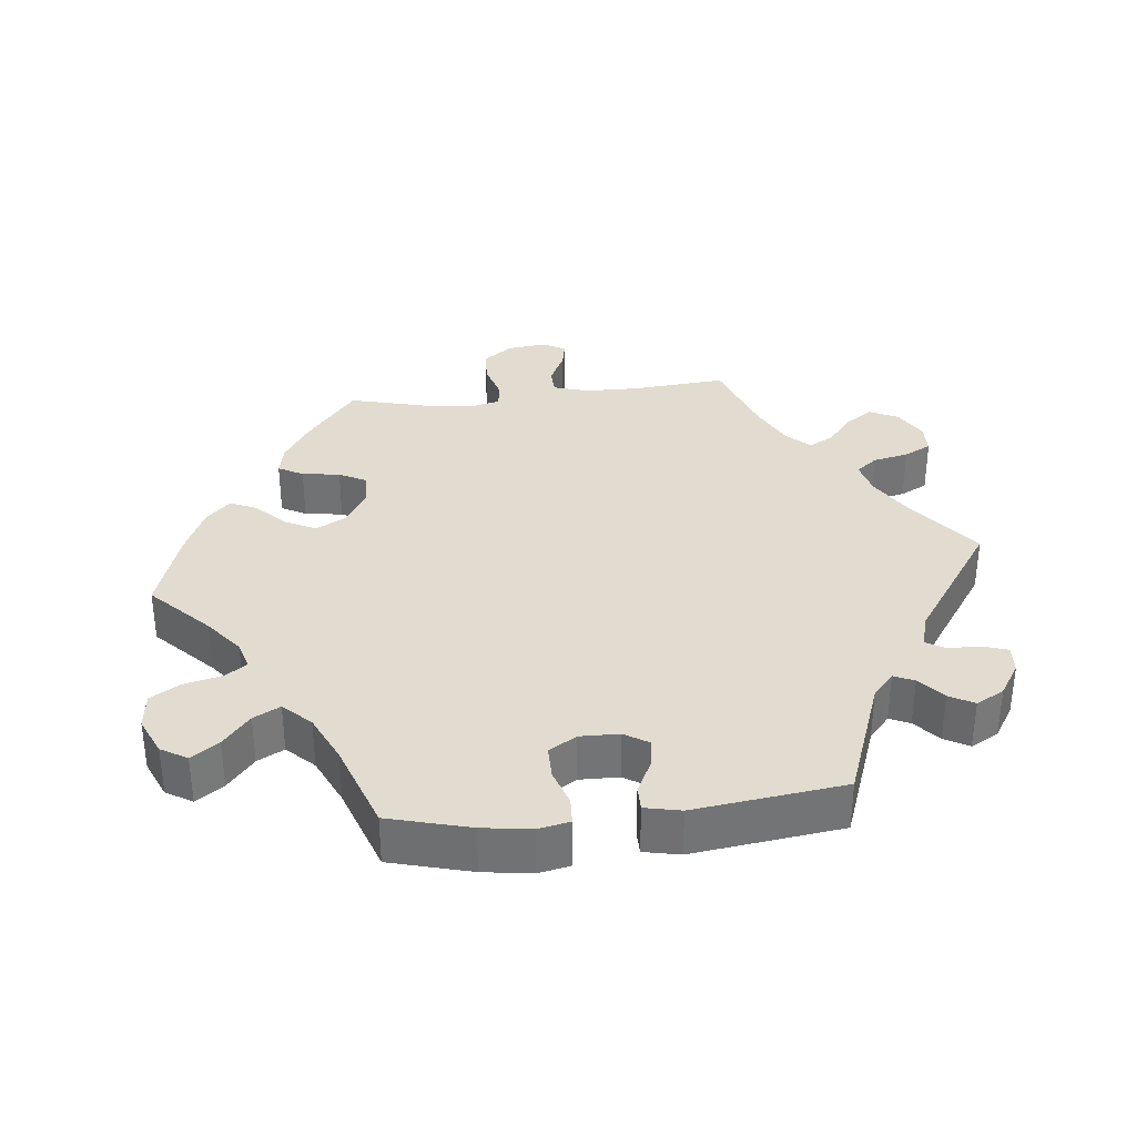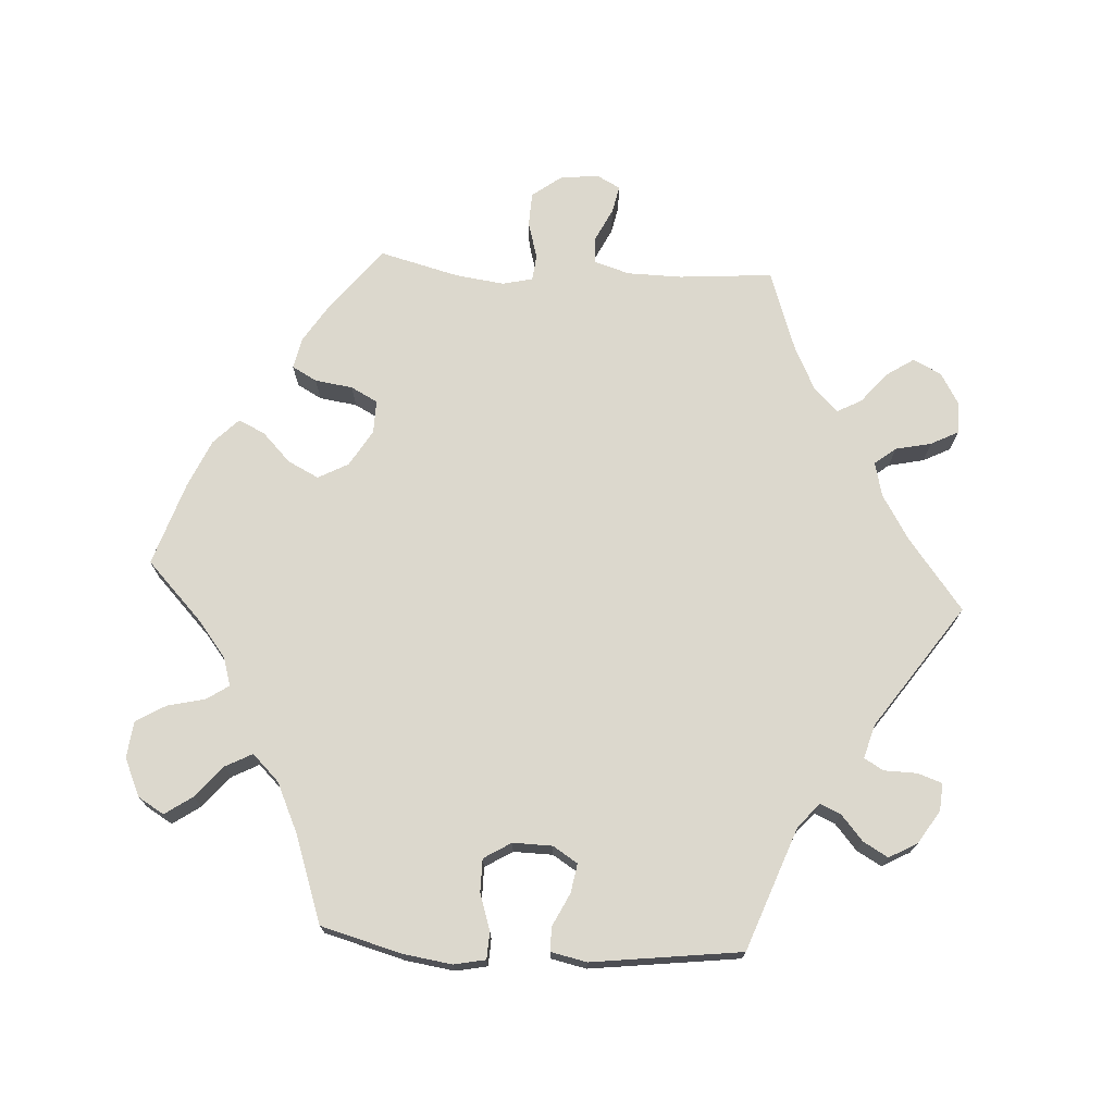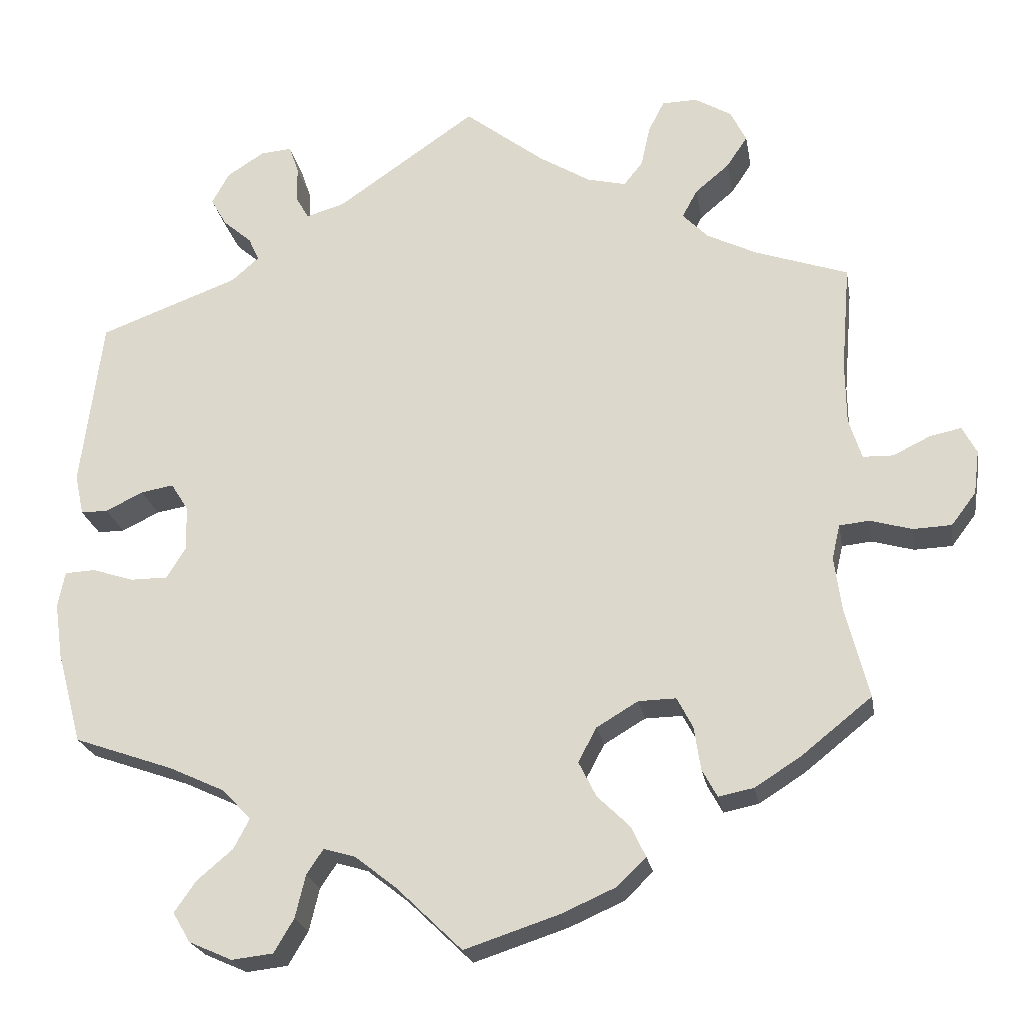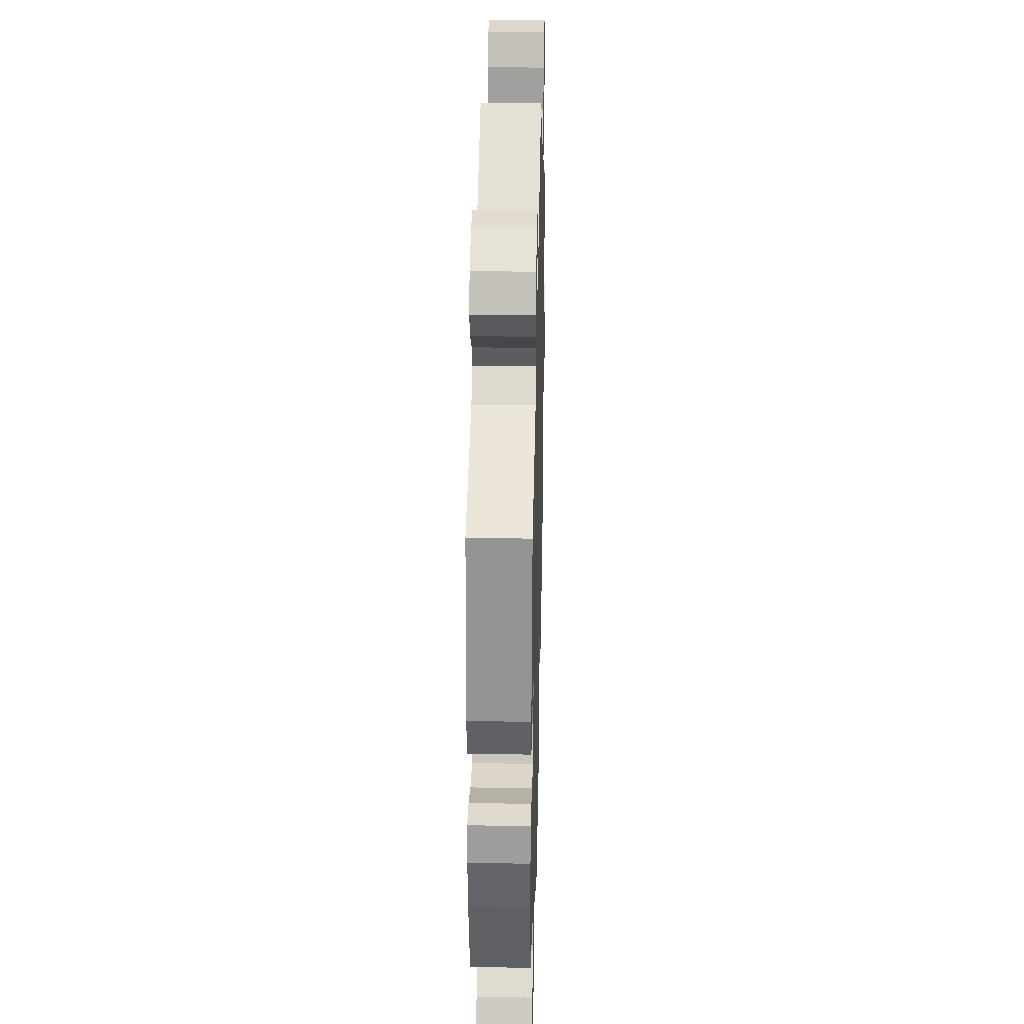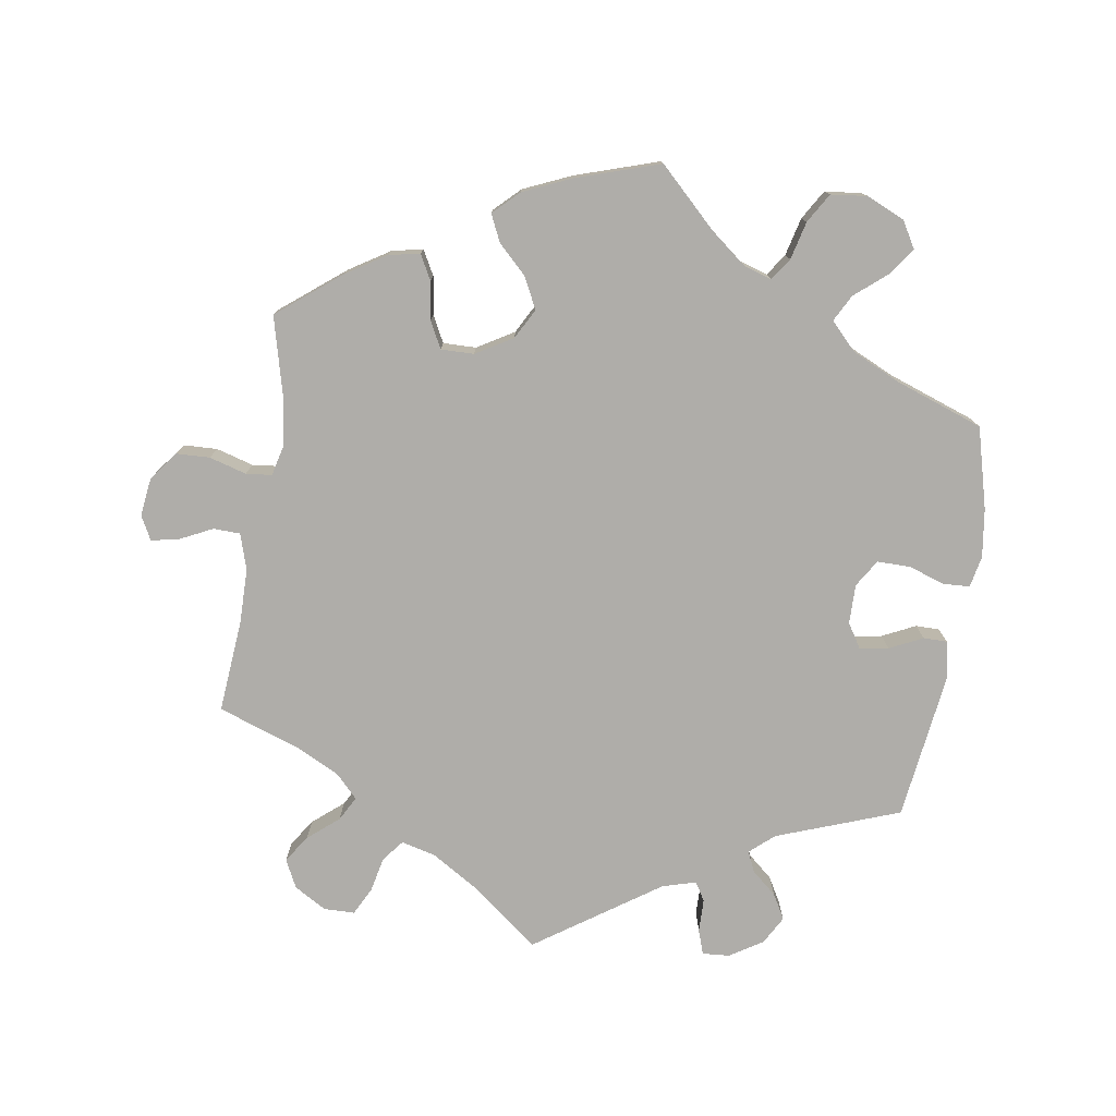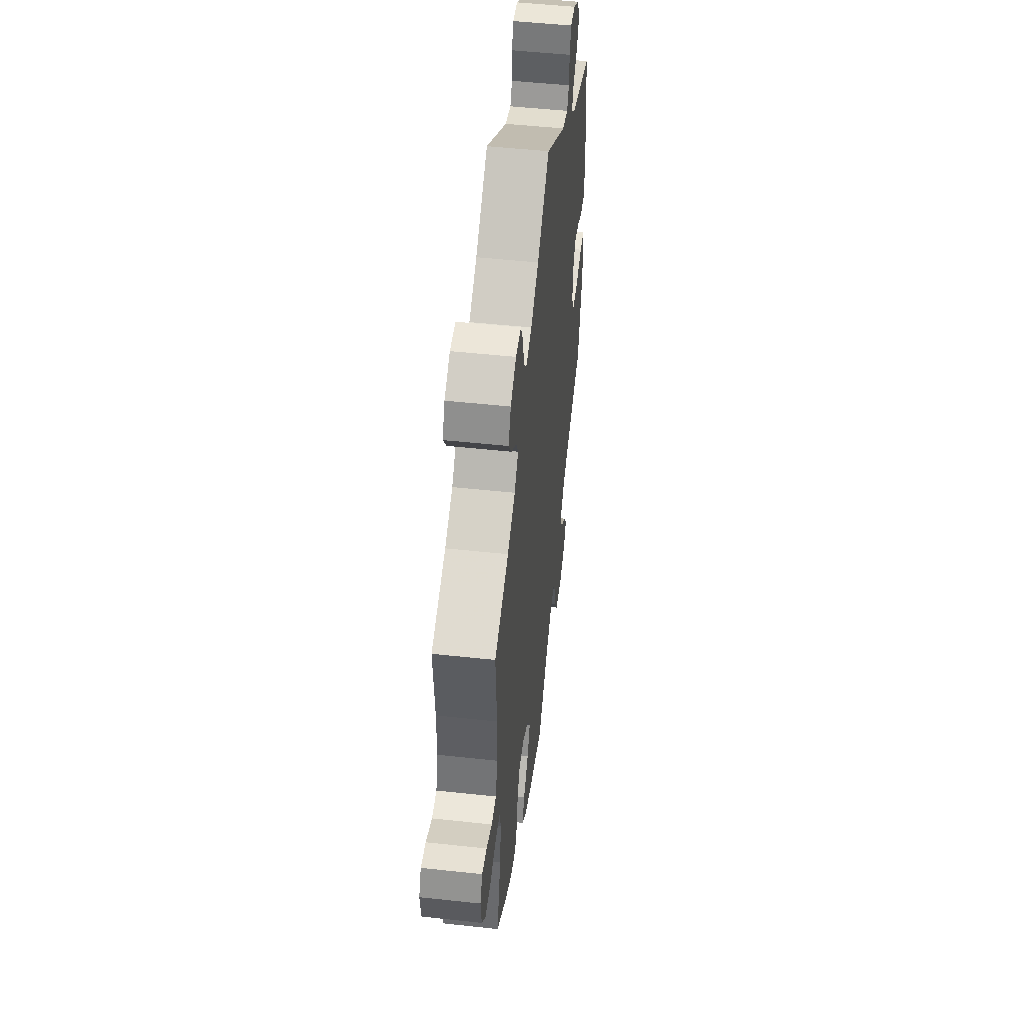
<metadata>
{"format":"obj","ext":"obj","renderer":"f3d","projection":"perspective","resolution":1024,"background":"white","views":[{"elev":34.2,"azim":-96.3,"up":"+Y"},{"elev":72.4,"azim":-86.5,"up":"+Y"},{"elev":-22.7,"azim":9.8,"up":"+Z"},{"elev":30.1,"azim":-88.6,"up":"+Z"},{"elev":-77.3,"azim":170.9,"up":"+Y"},{"elev":50.5,"azim":96.8,"up":"+Z"}]}
</metadata>
<code>
v 0.49 0.07 0.157
v 0.491 0.07 0.079
v 0.507 0.07 0.028
v 0.545 0.07 0.027
v 0.592 0.07 0.05
v 0.631 0.07 0.058
v 0.649 0.07 0.024
v 0.642 0.07 -0.031
v 0.611 0.07 -0.072
v 0.563 0.07 -0.074
v 0.51 0.07 -0.059
v 0.473 0.07 -0.063
v 0.463 0.07 -0.106
v 0.472 0.07 -0.175
v 0.501 0.07 -0.288
v 0.412 0.07 -0.359
v 0.355 0.07 -0.395
v 0.311 0.07 -0.404
v 0.292 0.07 -0.369
v 0.284 0.07 -0.315
v 0.264 0.07 -0.277
v 0.217 0.07 -0.278
v 0.165 0.07 -0.309
v 0.142 0.07 -0.352
v 0.164 0.07 -0.396
v 0.205 0.07 -0.436
v 0.223 0.07 -0.474
v 0.187 0.07 -0.509
v 0.119 0.07 -0.539
v 0 0.07 -0.578
v -0.082 0.07 -0.499
v -0.134 0.07 -0.458
v -0.174 0.07 -0.446
v -0.195 0.07 -0.477
v -0.208 0.07 -0.531
v -0.233 0.07 -0.573
v -0.285 0.07 -0.579
v -0.339 0.07 -0.555
v -0.361 0.07 -0.518
v -0.334 0.07 -0.479
v -0.289 0.07 -0.441
v -0.269 0.07 -0.403
v -0.306 0.07 -0.365
v -0.375 0.07 -0.333
v -0.5 0.07 -0.289
v -0.531 0.07 -0.174
v -0.541 0.07 -0.105
v -0.532 0.07 -0.06
v -0.494 0.07 -0.058
v -0.442 0.07 -0.075
v -0.395 0.07 -0.075
v -0.371 0.07 -0.036
v -0.372 0.07 0.02
v -0.394 0.07 0.055
v -0.435 0.07 0.048
v -0.482 0.07 0.025
v -0.516 0.07 0.025
v -0.527 0.07 0.076
v -0.5 0.07 0.289
v -0.325 0.07 0.354
v -0.291 0.07 0.384
v -0.304 0.07 0.413
v -0.34 0.07 0.444
v -0.36 0.07 0.479
v -0.338 0.07 0.519
v -0.291 0.07 0.549
v -0.252 0.07 0.552
v -0.24 0.07 0.517
v -0.239 0.07 0.47
v -0.223 0.07 0.443
v -0.175 0.07 0.457
v 0 0.07 0.578
v 0.1 0.07 0.501
v 0.164 0.07 0.462
v 0.213 0.07 0.45
v 0.237 0.07 0.48
v 0.248 0.07 0.531
v 0.268 0.07 0.57
v 0.312 0.07 0.571
v 0.358 0.07 0.544
v 0.378 0.07 0.504
v 0.352 0.07 0.465
v 0.309 0.07 0.429
v 0.29 0.07 0.394
v 0.322 0.07 0.361
v 0.385 0.07 0.33
v 0.501 0.07 0.29
v 0.49 0 0.157
v 0.491 0 0.079
v 0.507 0 0.028
v 0.545 0 0.027
v 0.592 0 0.05
v 0.631 0 0.058
v 0.649 0 0.024
v 0.642 0 -0.031
v 0.611 0 -0.072
v 0.563 0 -0.074
v 0.51 0 -0.059
v 0.473 0 -0.063
v 0.463 0 -0.106
v 0.472 0 -0.175
v 0.501 0 -0.288
v 0.412 0 -0.359
v 0.355 0 -0.395
v 0.311 0 -0.404
v 0.292 0 -0.369
v 0.284 0 -0.315
v 0.264 0 -0.277
v 0.217 0 -0.278
v 0.165 0 -0.309
v 0.142 0 -0.352
v 0.164 0 -0.396
v 0.205 0 -0.436
v 0.223 0 -0.474
v 0.187 0 -0.509
v 0.119 0 -0.539
v 0 0 -0.578
v -0.082 0 -0.499
v -0.134 0 -0.458
v -0.174 0 -0.446
v -0.195 0 -0.477
v -0.208 0 -0.531
v -0.233 0 -0.573
v -0.285 0 -0.579
v -0.339 0 -0.555
v -0.361 0 -0.518
v -0.334 0 -0.479
v -0.289 0 -0.441
v -0.269 0 -0.403
v -0.306 0 -0.365
v -0.375 0 -0.333
v -0.5 0 -0.289
v -0.531 0 -0.174
v -0.541 0 -0.105
v -0.532 0 -0.06
v -0.494 0 -0.058
v -0.442 0 -0.075
v -0.395 0 -0.075
v -0.371 0 -0.036
v -0.372 0 0.02
v -0.394 0 0.055
v -0.435 0 0.048
v -0.482 0 0.025
v -0.516 0 0.025
v -0.527 0 0.076
v -0.5 0 0.289
v -0.325 0 0.354
v -0.291 0 0.384
v -0.304 0 0.413
v -0.34 0 0.444
v -0.36 0 0.479
v -0.338 0 0.519
v -0.291 0 0.549
v -0.252 0 0.552
v -0.24 0 0.517
v -0.239 0 0.47
v -0.223 0 0.443
v -0.175 0 0.457
v 0 0 0.578
v 0.1 0 0.501
v 0.164 0 0.462
v 0.213 0 0.45
v 0.237 0 0.48
v 0.248 0 0.531
v 0.268 0 0.57
v 0.312 0 0.571
v 0.358 0 0.544
v 0.378 0 0.504
v 0.352 0 0.465
v 0.309 0 0.429
v 0.29 0 0.394
v 0.322 0 0.361
v 0.385 0 0.33
v 0.501 0 0.29
f 86 87 1
f 85 86 1 2
f 84 85 2 3
f 80 81 82 83
f 80 83 84
f 79 80 84
f 76 77 78 79
f 75 76 79 84
f 74 75 84 3
f 71 72 73
f 70 71 73 74
f 66 67 68 69
f 66 69 70
f 65 66 70
f 62 63 64 65
f 61 62 65 70
f 60 61 70 74
f 55 56 57 58
f 54 55 58 59
f 53 54 59 60
f 47 48 49 50
f 47 50 51
f 44 45 46 47
f 43 44 47 51
f 42 43 51 52
f 38 39 40 41
f 38 41 42
f 37 38 42
f 34 35 36 37
f 33 34 37 42
f 32 33 42 52
f 28 29 30 31
f 25 26 27 28
f 24 25 28 31
f 23 24 31 32
f 17 18 19 20
f 17 20 21
f 14 15 16 17
f 13 14 17 21
f 12 13 21 22
f 8 9 10 11
f 8 11 12
f 7 8 12
f 4 5 6 7
f 3 4 7 12
f 52 53 60 74
f 23 32 52 74
f 22 23 74
f 3 12 22 74
f 88 174 173
f 89 88 173 172
f 90 89 172 171
f 170 169 168 167
f 171 170 167
f 171 167 166
f 166 165 164 163
f 171 166 163 162
f 90 171 162 161
f 160 159 158
f 161 160 158 157
f 156 155 154 153
f 157 156 153
f 157 153 152
f 152 151 150 149
f 157 152 149 148
f 161 157 148 147
f 145 144 143 142
f 146 145 142 141
f 147 146 141 140
f 137 136 135 134
f 138 137 134
f 134 133 132 131
f 138 134 131 130
f 139 138 130 129
f 128 127 126 125
f 129 128 125
f 129 125 124
f 124 123 122 121
f 129 124 121 120
f 139 129 120 119
f 118 117 116 115
f 115 114 113 112
f 118 115 112 111
f 119 118 111 110
f 107 106 105 104
f 108 107 104
f 104 103 102 101
f 108 104 101 100
f 109 108 100 99
f 98 97 96 95
f 99 98 95
f 99 95 94
f 94 93 92 91
f 99 94 91 90
f 161 147 140 139
f 161 139 119 110
f 161 110 109
f 161 109 99 90
f 1 88 89 2
f 2 89 90 3
f 3 90 91 4
f 4 91 92 5
f 5 92 93 6
f 6 93 94 7
f 7 94 95 8
f 8 95 96 9
f 9 96 97 10
f 10 97 98 11
f 11 98 99 12
f 12 99 100 13
f 13 100 101 14
f 14 101 102 15
f 15 102 103 16
f 16 103 104 17
f 17 104 105 18
f 18 105 106 19
f 19 106 107 20
f 20 107 108 21
f 21 108 109 22
f 22 109 110 23
f 23 110 111 24
f 24 111 112 25
f 25 112 113 26
f 26 113 114 27
f 27 114 115 28
f 28 115 116 29
f 29 116 117 30
f 30 117 118 31
f 31 118 119 32
f 32 119 120 33
f 33 120 121 34
f 34 121 122 35
f 35 122 123 36
f 36 123 124 37
f 37 124 125 38
f 38 125 126 39
f 39 126 127 40
f 40 127 128 41
f 41 128 129 42
f 42 129 130 43
f 43 130 131 44
f 44 131 132 45
f 45 132 133 46
f 46 133 134 47
f 47 134 135 48
f 48 135 136 49
f 49 136 137 50
f 50 137 138 51
f 51 138 139 52
f 52 139 140 53
f 53 140 141 54
f 54 141 142 55
f 55 142 143 56
f 56 143 144 57
f 57 144 145 58
f 58 145 146 59
f 59 146 147 60
f 60 147 148 61
f 61 148 149 62
f 62 149 150 63
f 63 150 151 64
f 64 151 152 65
f 65 152 153 66
f 66 153 154 67
f 67 154 155 68
f 68 155 156 69
f 69 156 157 70
f 70 157 158 71
f 71 158 159 72
f 72 159 160 73
f 73 160 161 74
f 74 161 162 75
f 75 162 163 76
f 76 163 164 77
f 77 164 165 78
f 78 165 166 79
f 79 166 167 80
f 80 167 168 81
f 81 168 169 82
f 82 169 170 83
f 83 170 171 84
f 84 171 172 85
f 85 172 173 86
f 86 173 174 87
f 87 174 88 1

</code>
